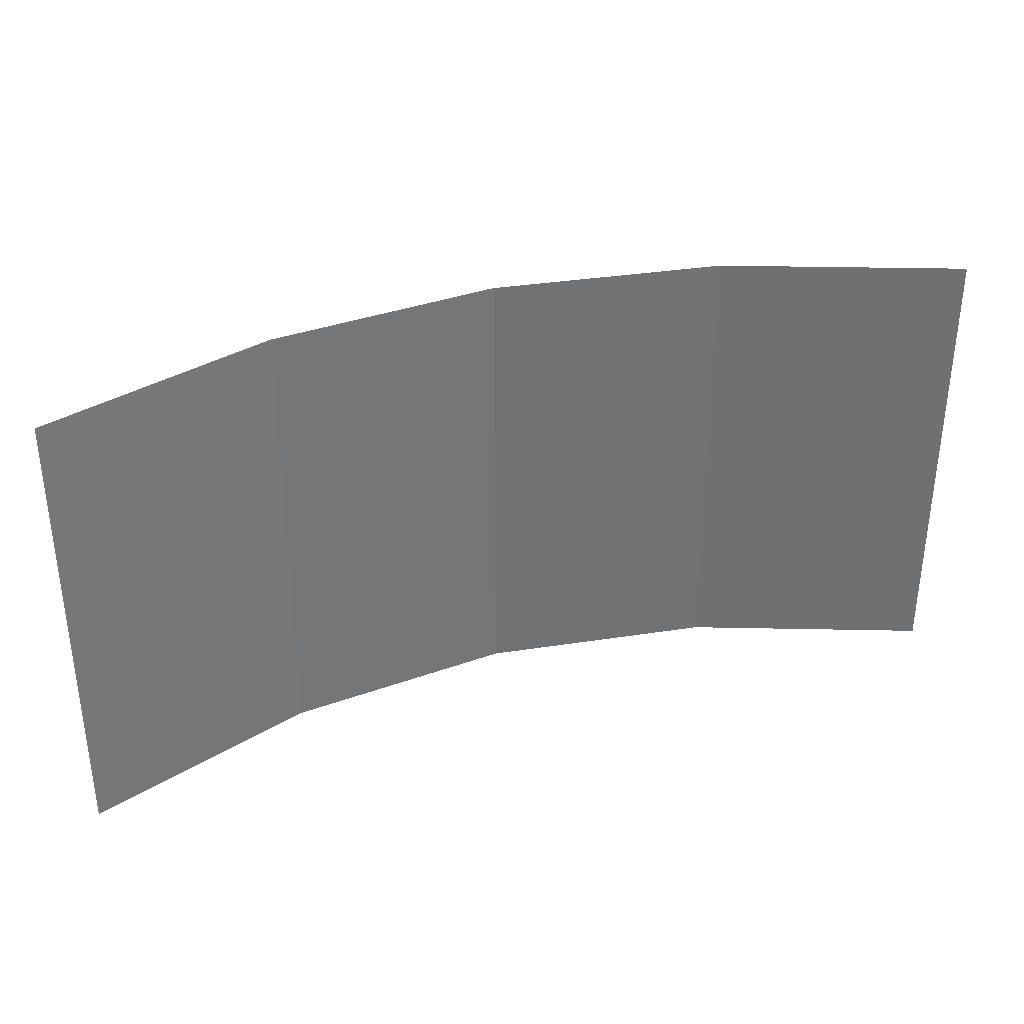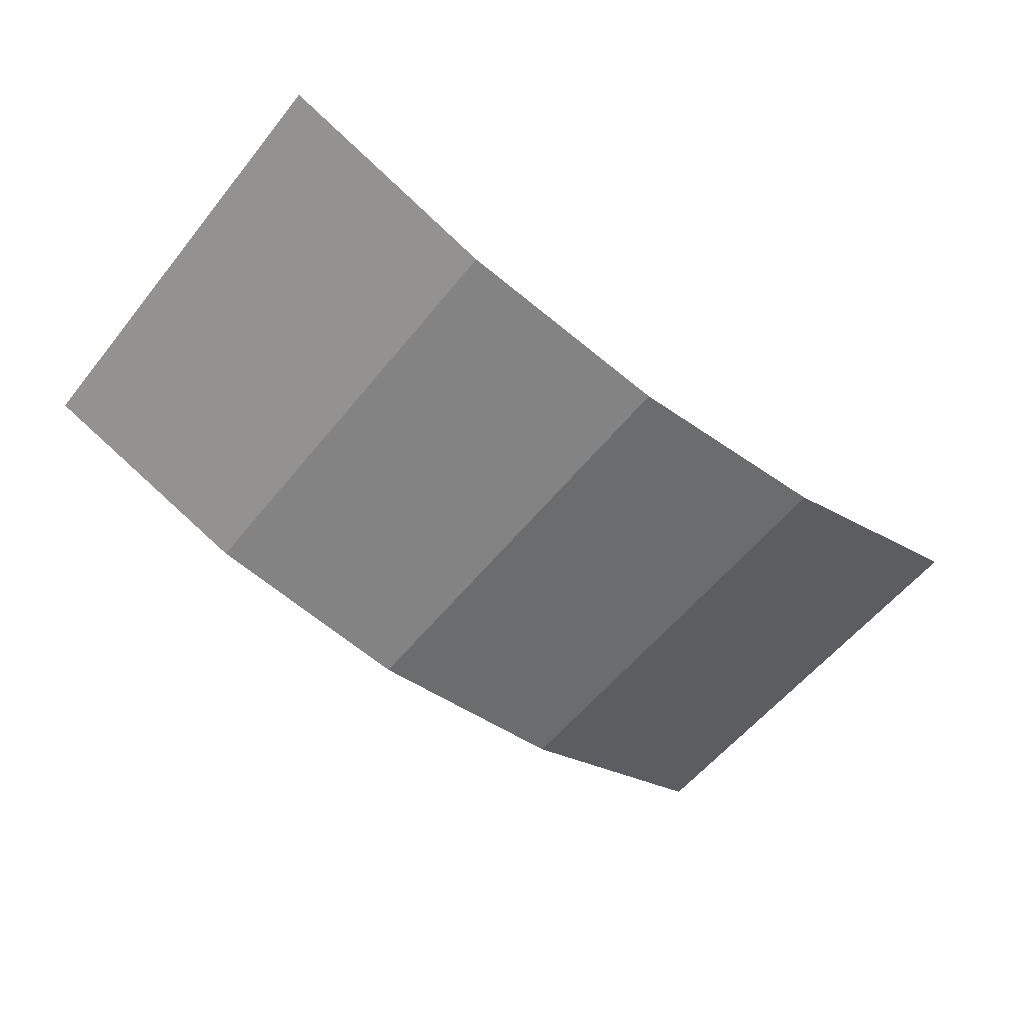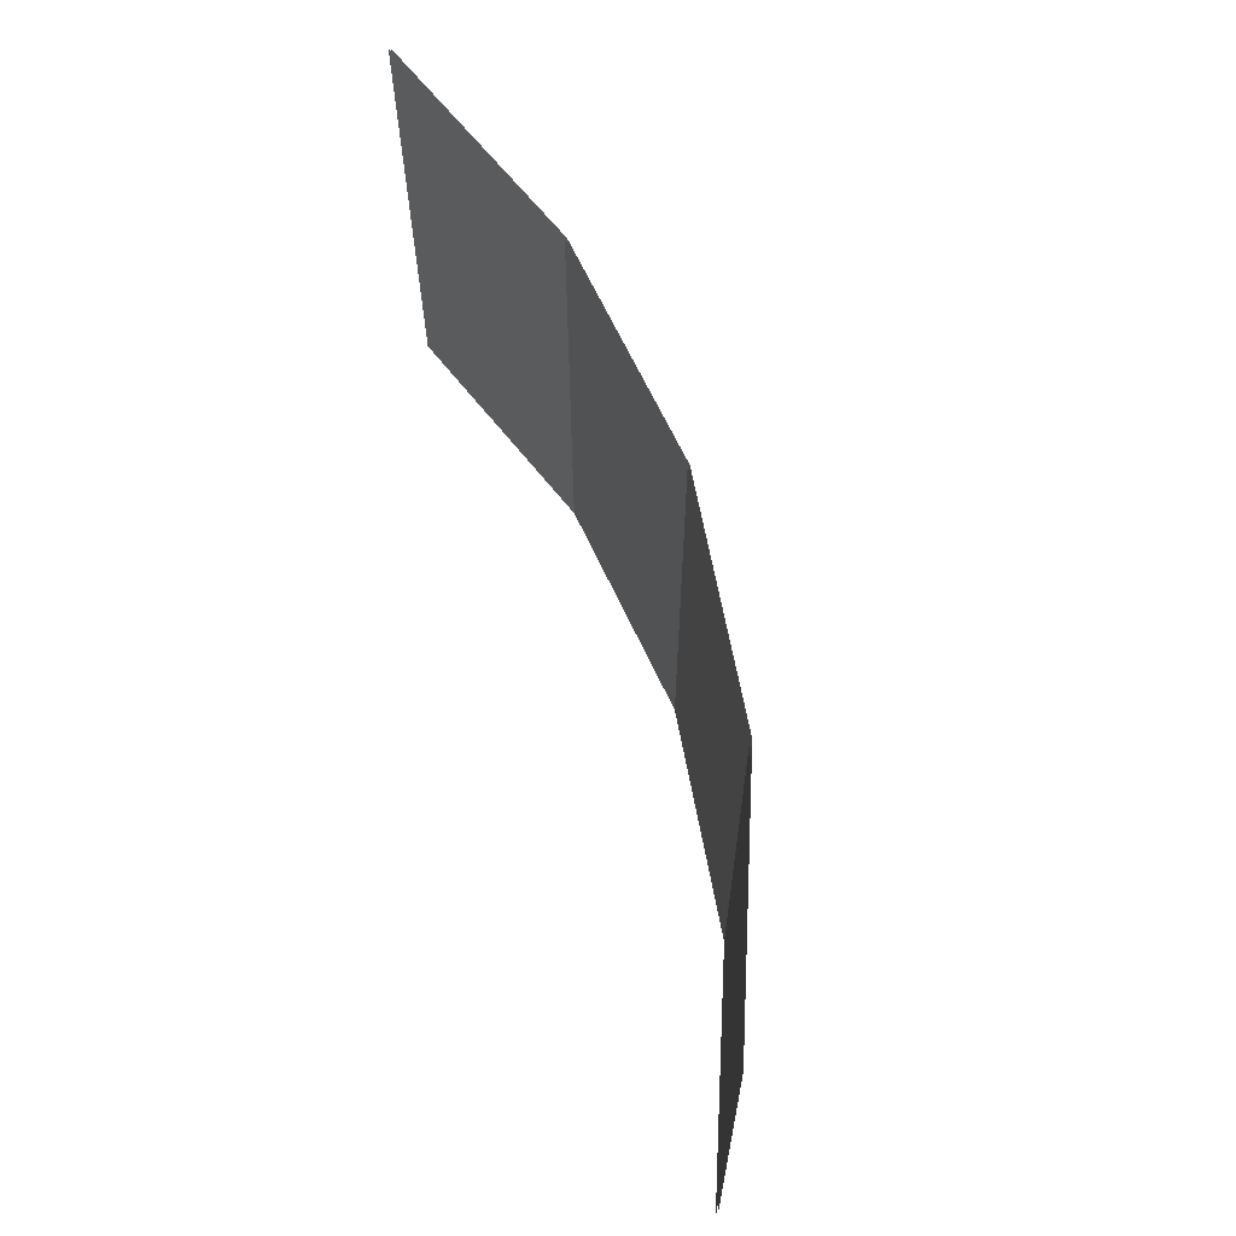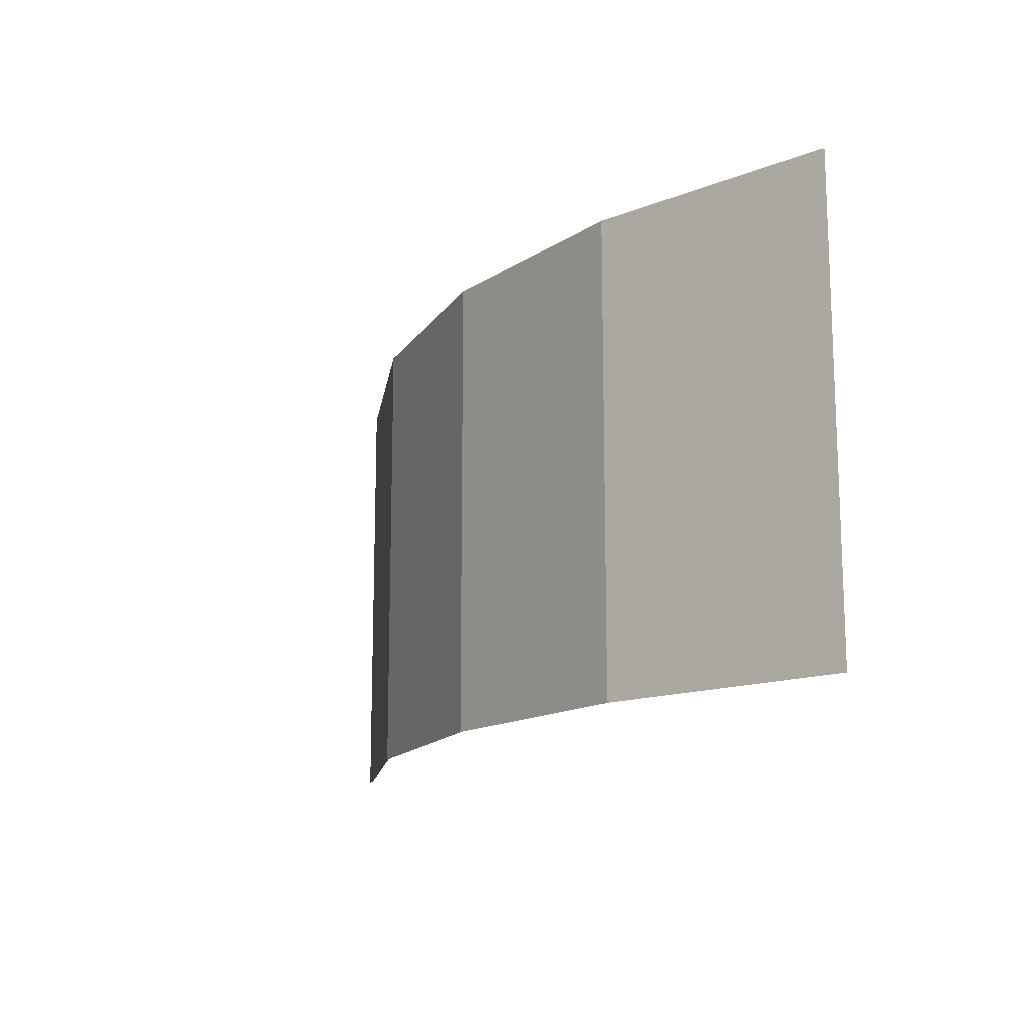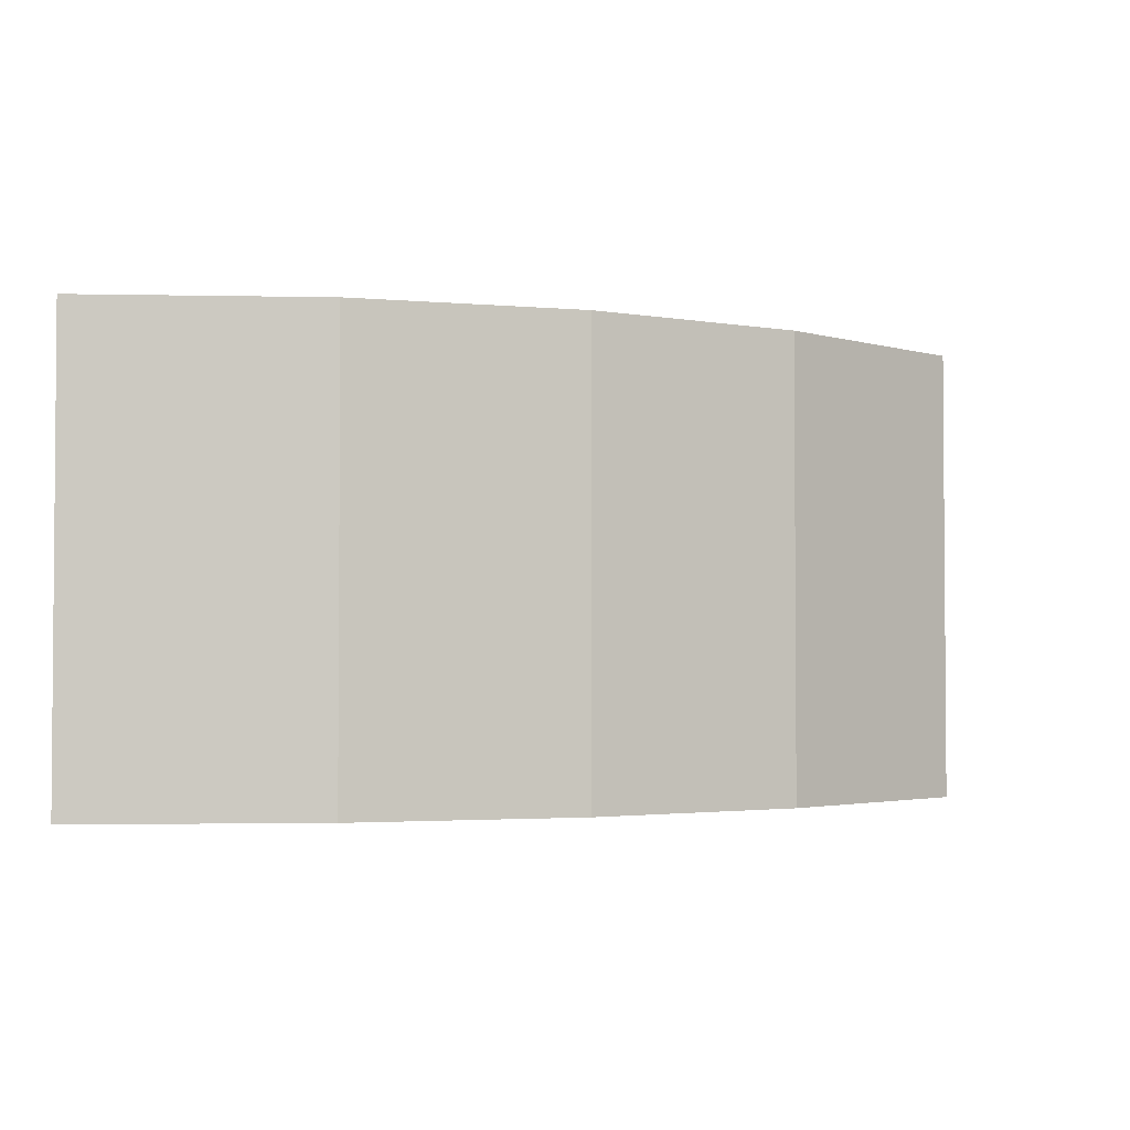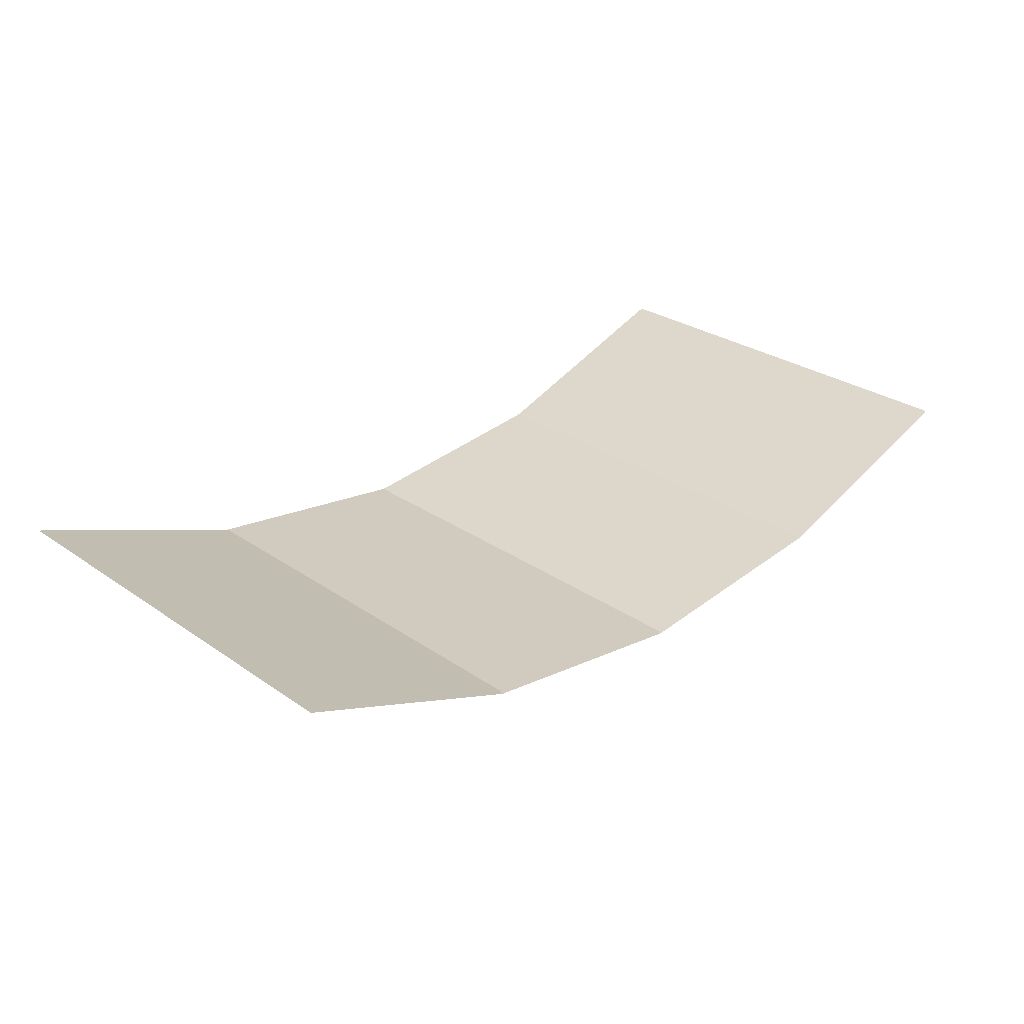
<metadata>
{"format":"obj","ext":"obj","renderer":"f3d","projection":"perspective","resolution":1024,"background":"white","views":[{"elev":35.0,"azim":161.2,"up":"+Z"},{"elev":-57.6,"azim":141.5,"up":"+Y"},{"elev":63.8,"azim":-107.5,"up":"+Z"},{"elev":-14.3,"azim":61.3,"up":"+Z"},{"elev":-2.6,"azim":-24.4,"up":"+Z"},{"elev":27.8,"azim":-43.4,"up":"+Y"}]}
</metadata>
<code>
o Plane
v -1 0.2473 0
v 1 0.2473 0
v -1 0.2473 -1
v 1 0.2473 -1
v -0.5 0.06181 0
v 0 0 0
v 0.5 0.06181 0
v 0.5 0.06181 -1
v 0 0 -1
v -0.5 0.06181 -1
v -1 0.2433 0
v 1 0.2433 0
v -1 0.2433 -1
v 1 0.2433 -1
v -0.5 0.05789 0
v 0 -0.003926 0
v 0.5 0.05789 0
v 0.5 0.05789 -1
v 0 -0.003926 -1
v -0.5 0.05789 -1
f 7 2 4 8
f 1 5 10 3
f 5 6 9 10
f 6 7 8 9
f 17 18 14 12
f 11 13 20 15
f 15 20 19 16
f 16 19 18 17

</code>
